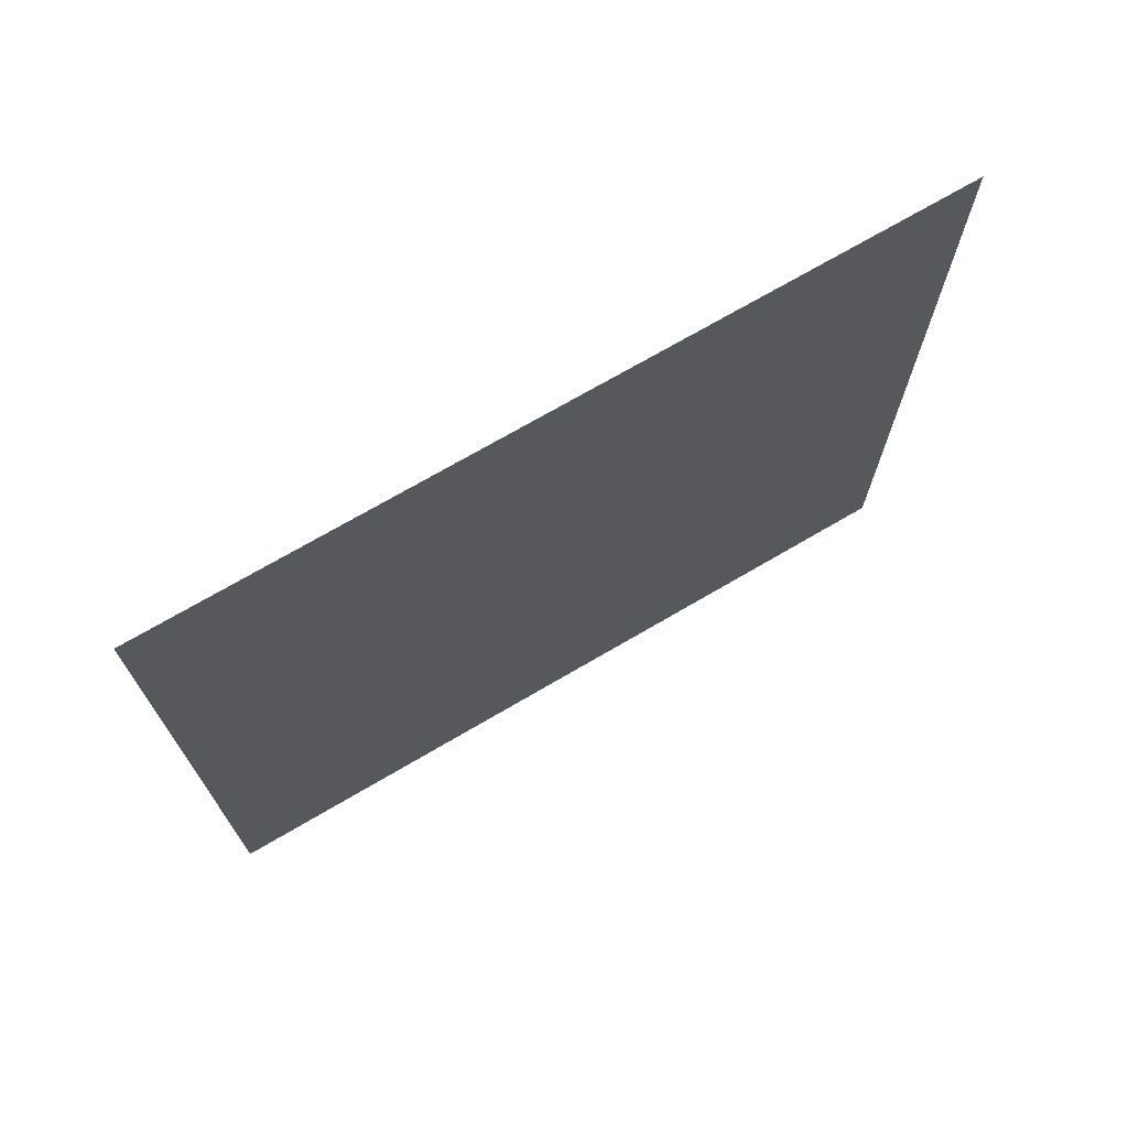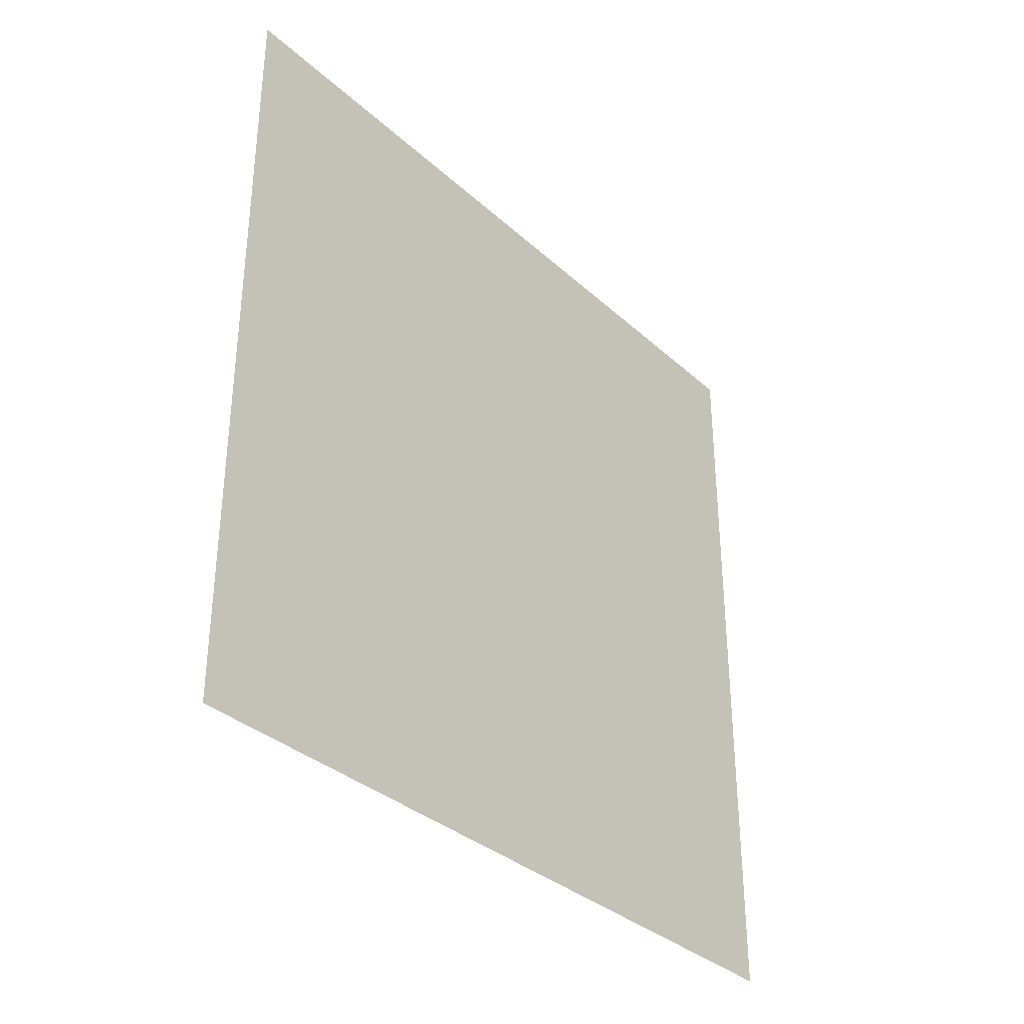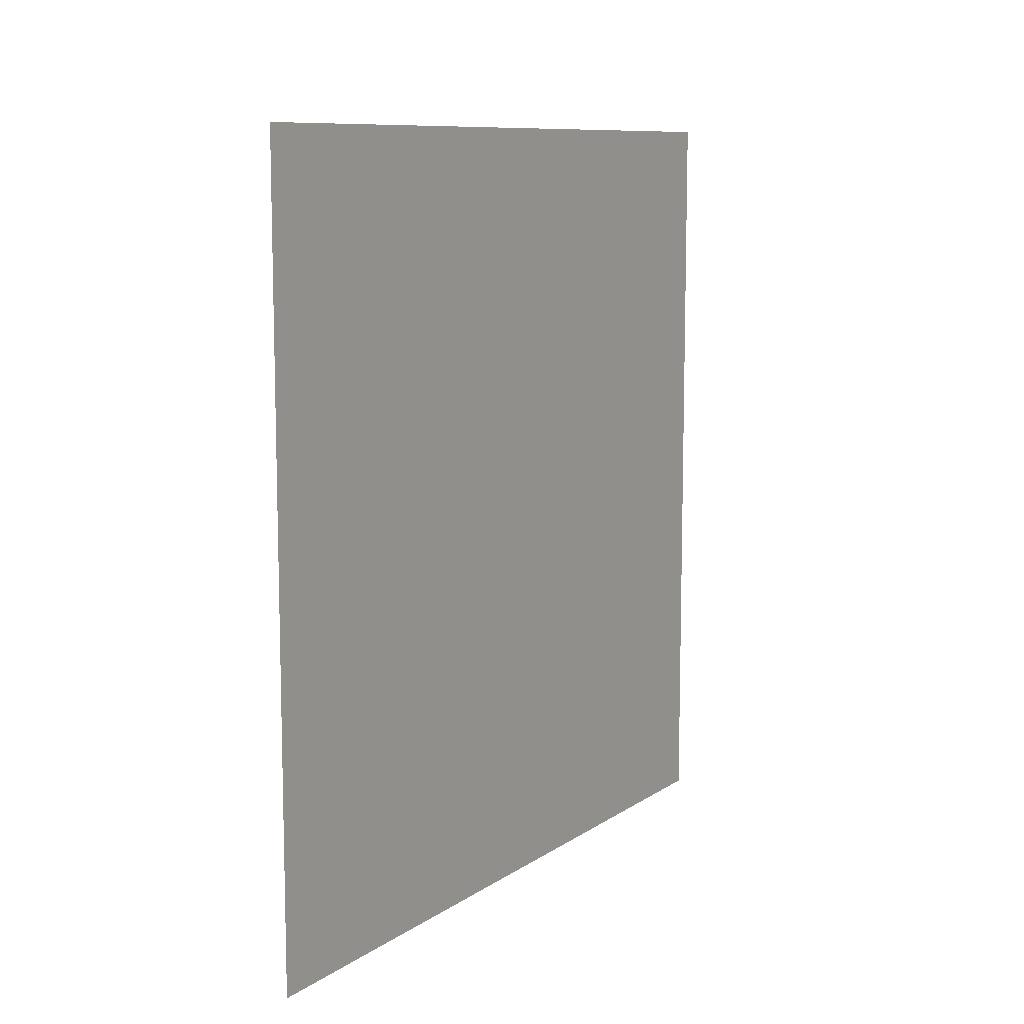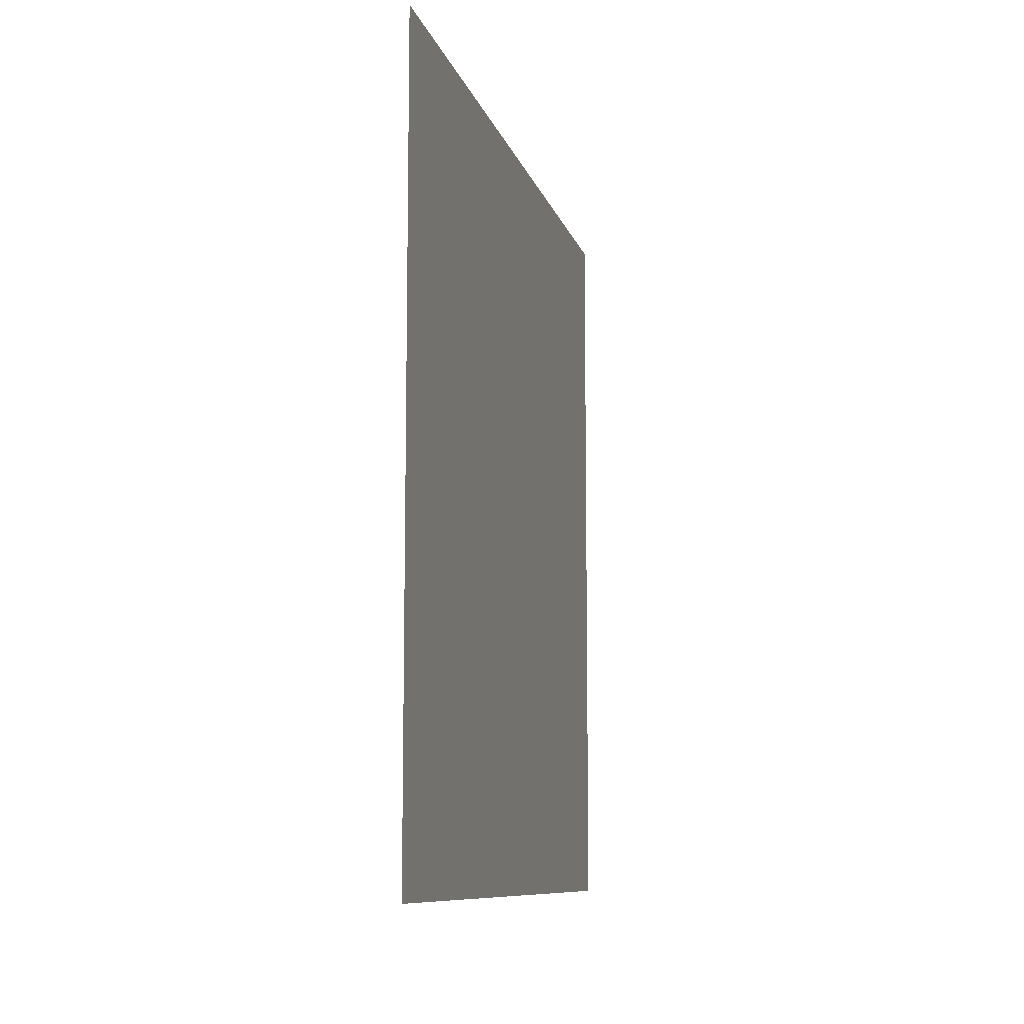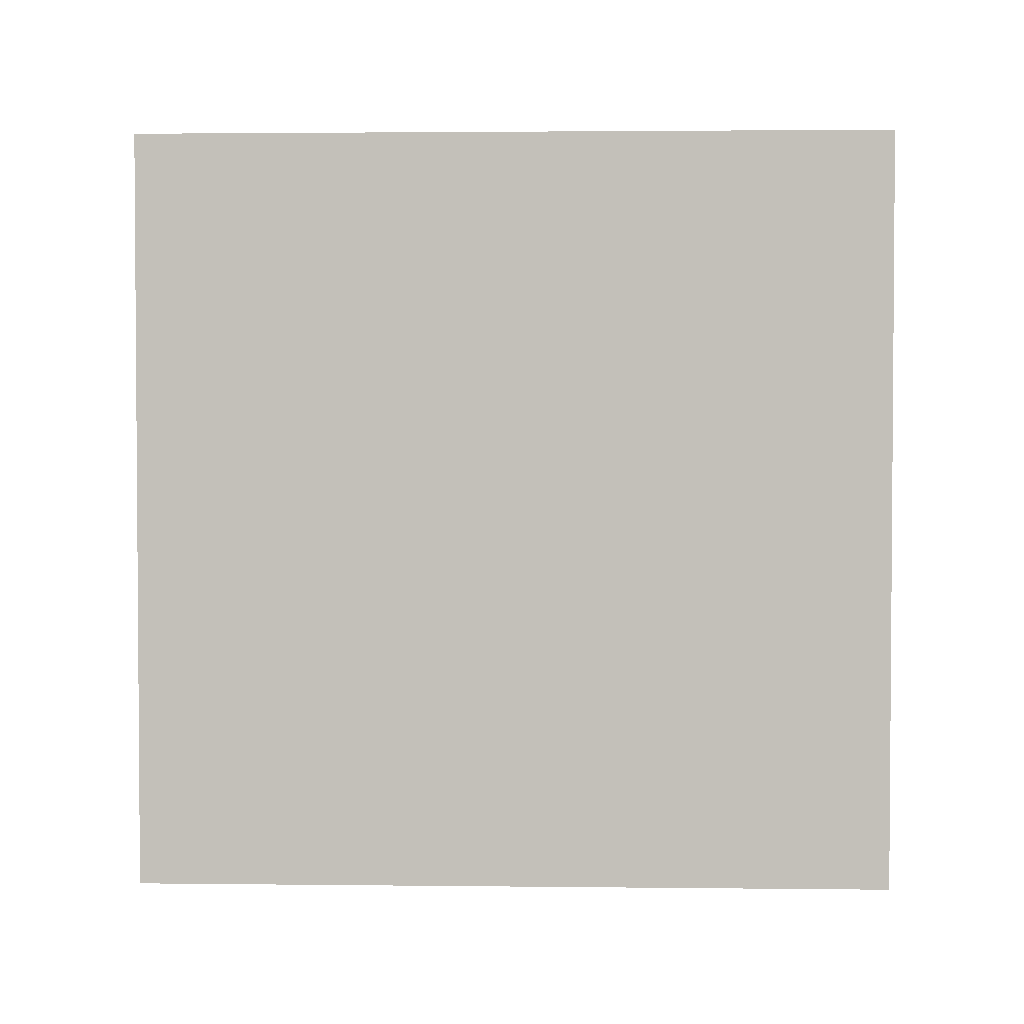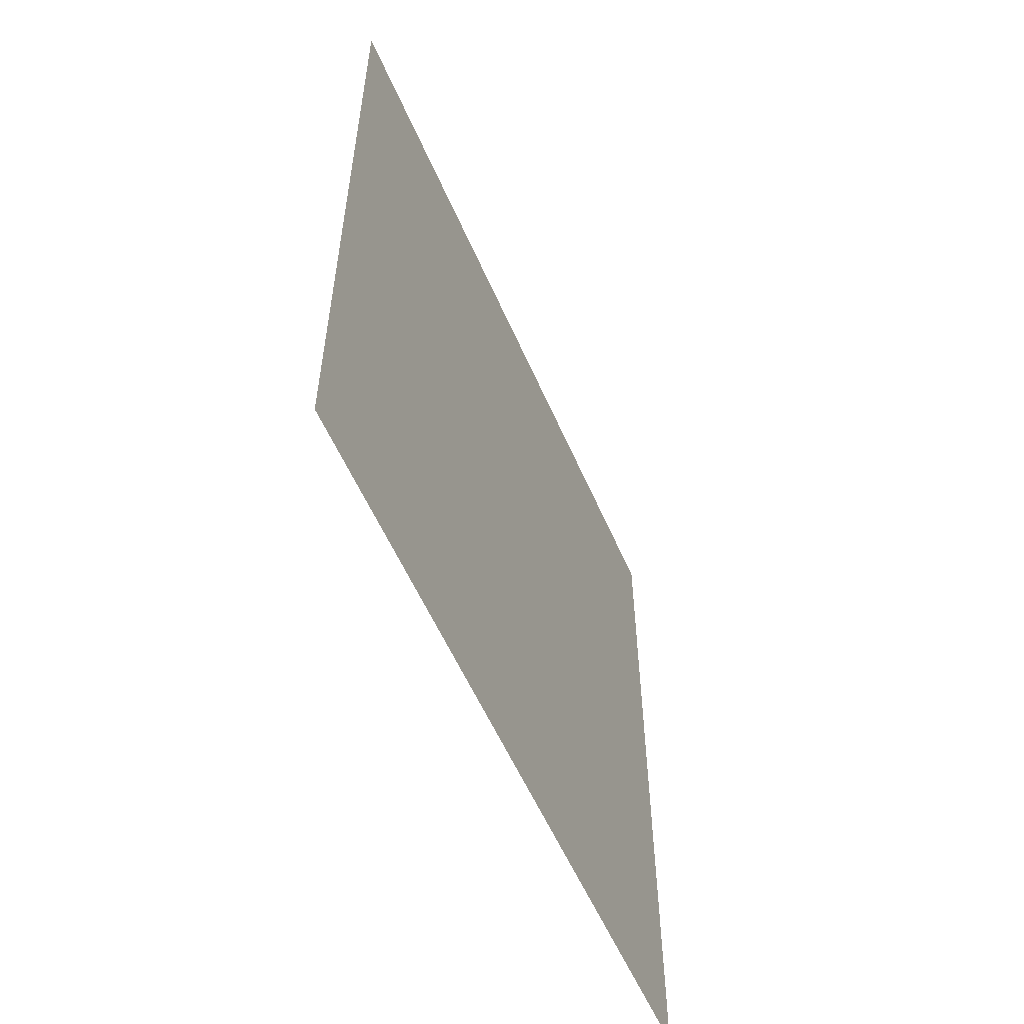
<metadata>
{"format":"obj","ext":"obj","renderer":"f3d","projection":"perspective","resolution":1024,"background":"white","views":[{"elev":71.5,"azim":-120.4,"up":"+Z"},{"elev":-34.2,"azim":39.7,"up":"+Z"},{"elev":9.7,"azim":31.5,"up":"+Y"},{"elev":-9.6,"azim":-166.6,"up":"+Y"},{"elev":2.4,"azim":92.2,"up":"+Y"},{"elev":-56.1,"azim":23.2,"up":"+Y"}]}
</metadata>
<code>
o Plane
v -0 1 0.5
v 0 0 0.5
v -0 1 -0.5
v 0 0 -0.5
f 1 2 4 3

</code>
